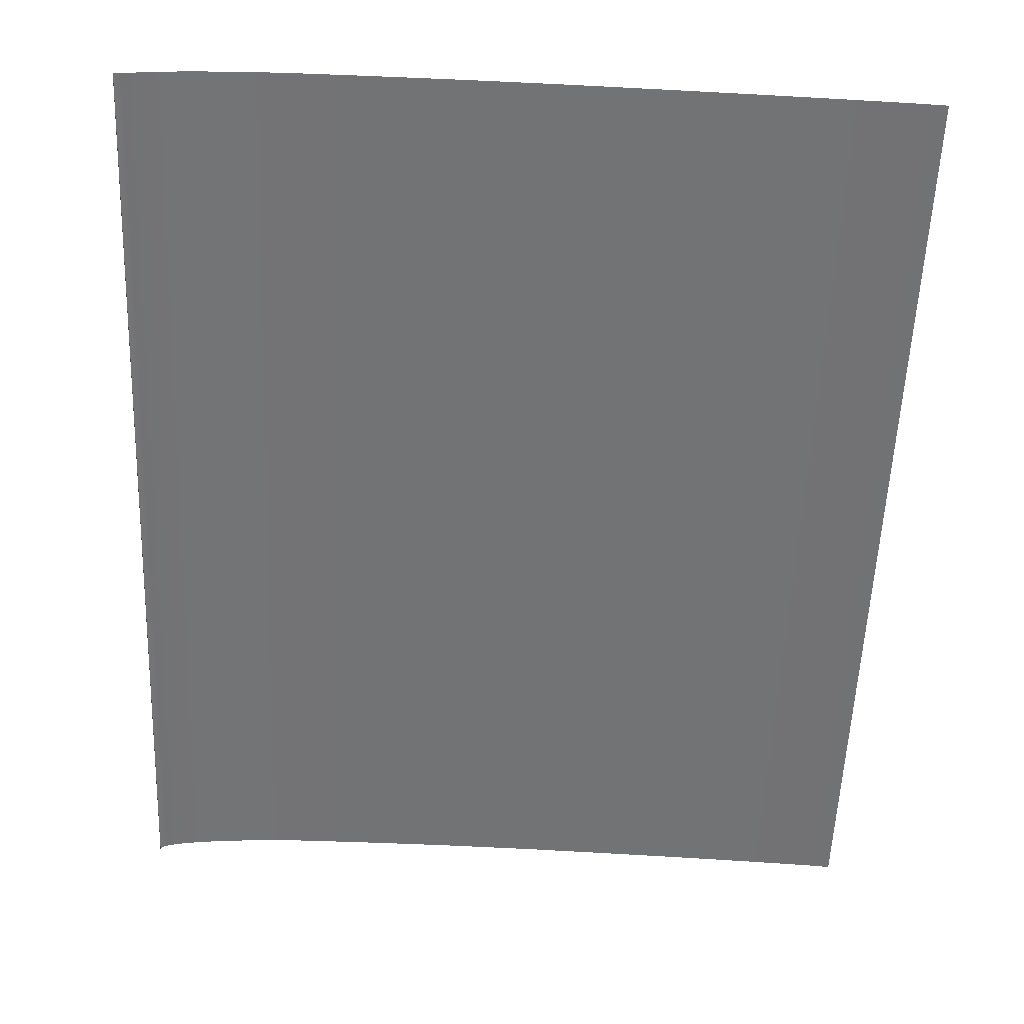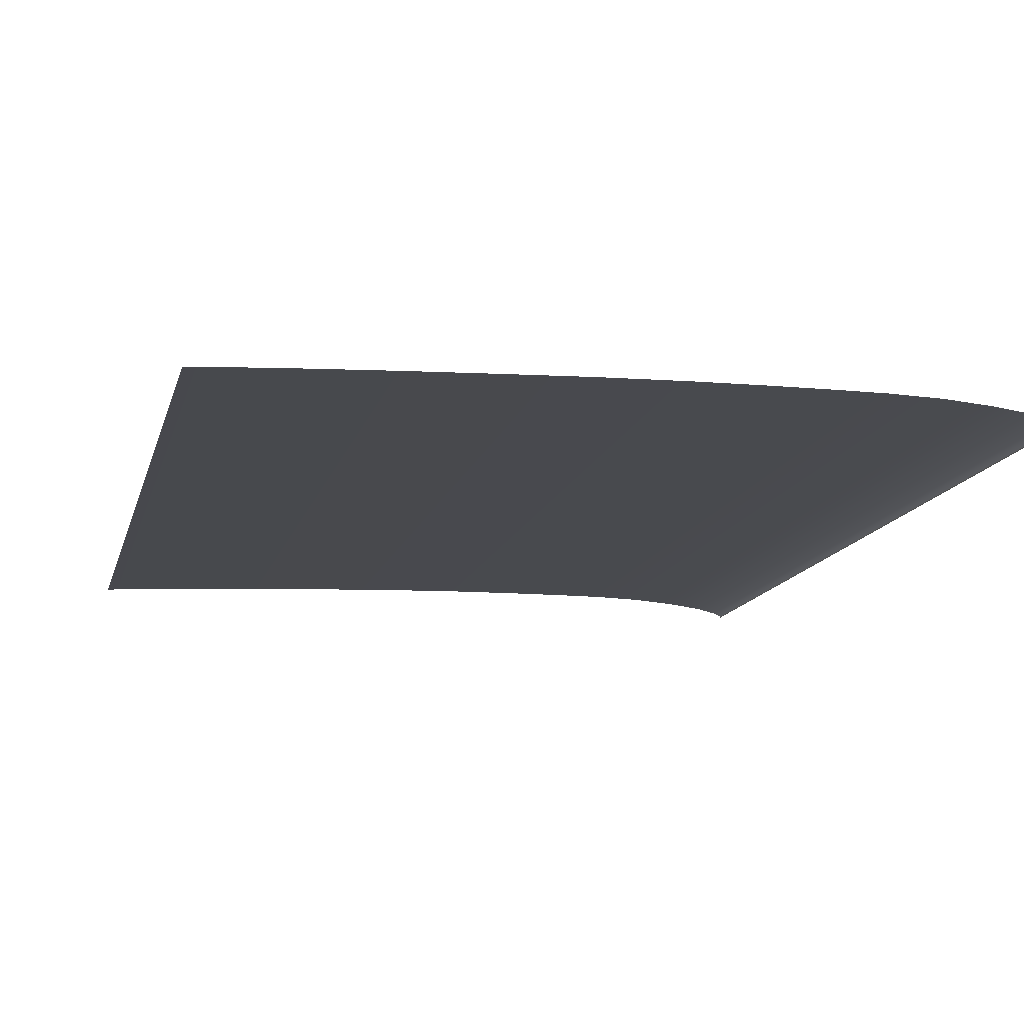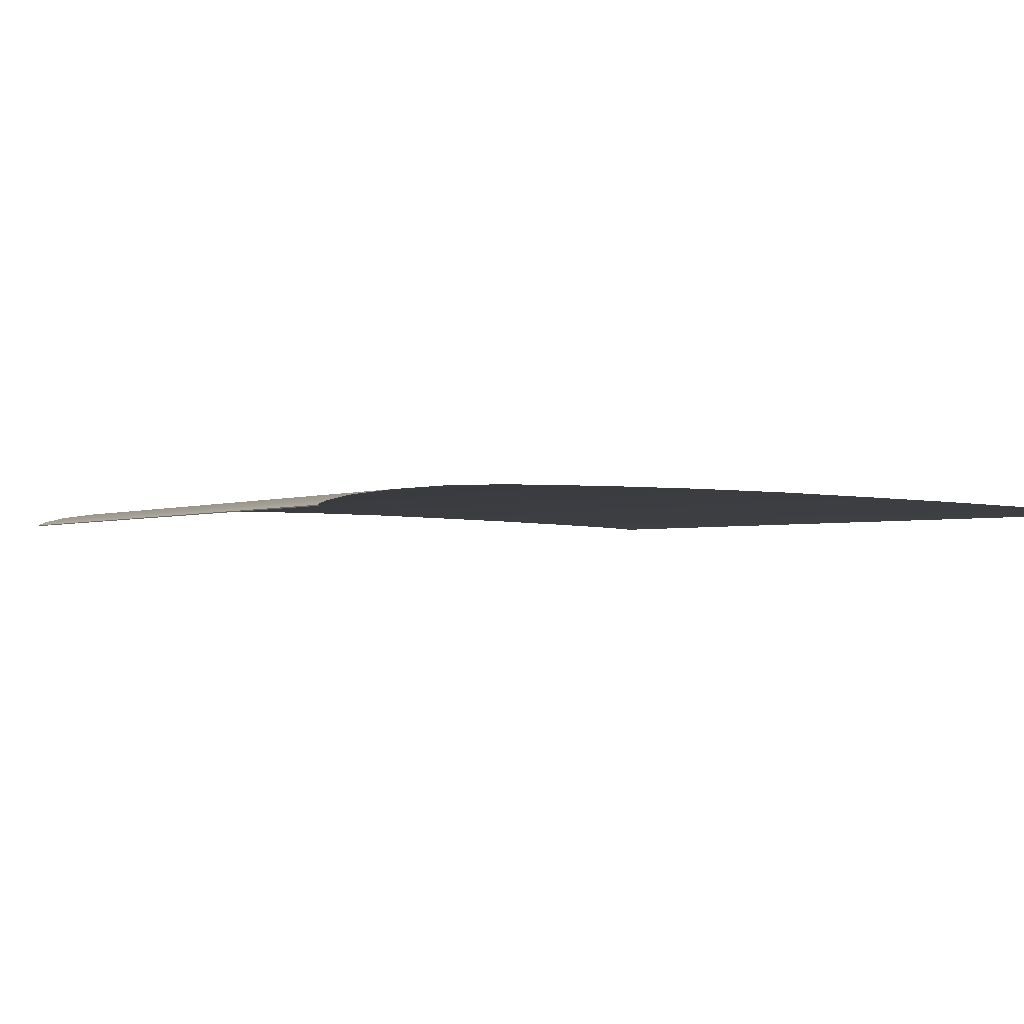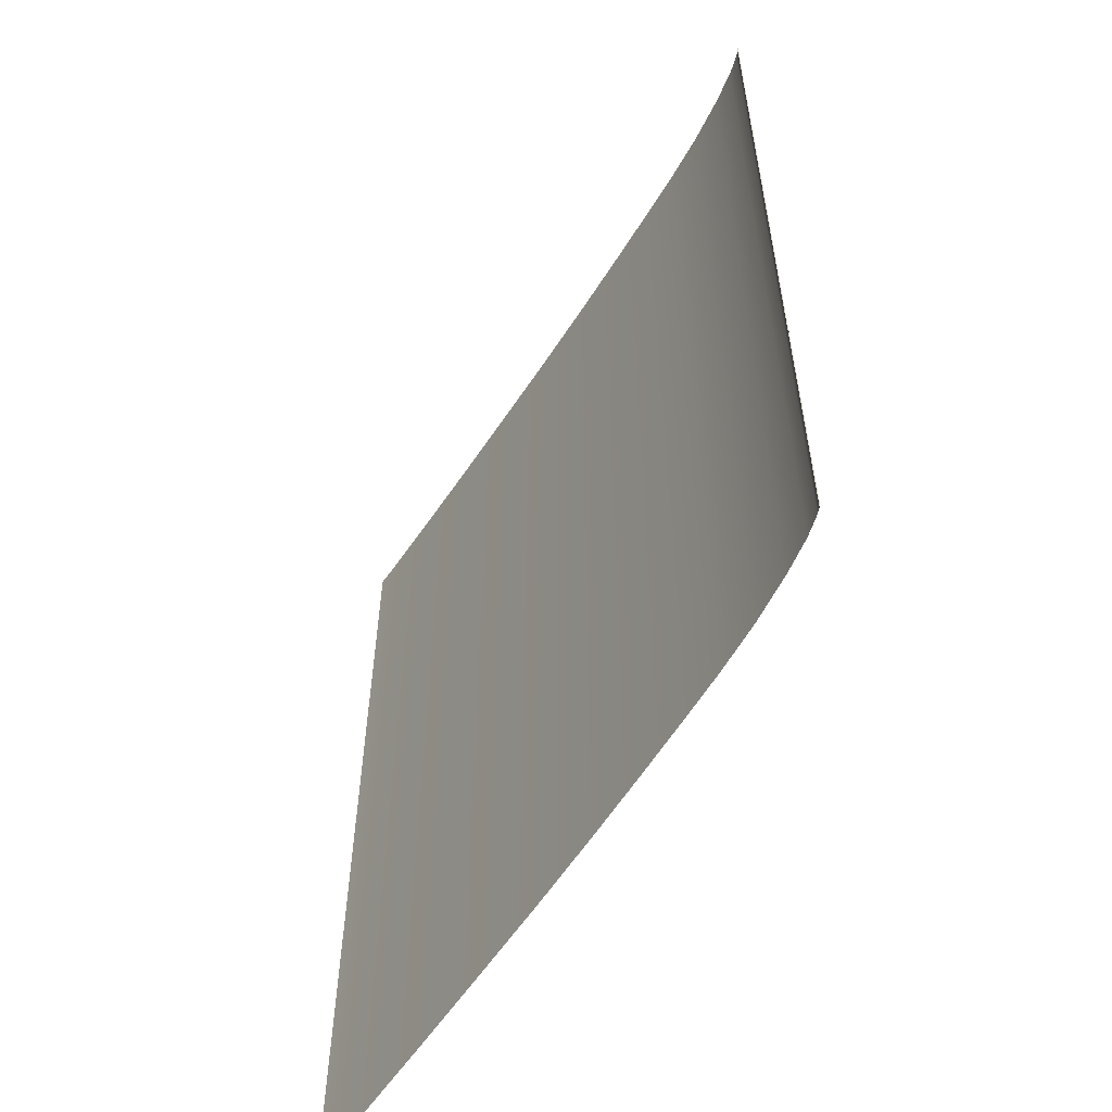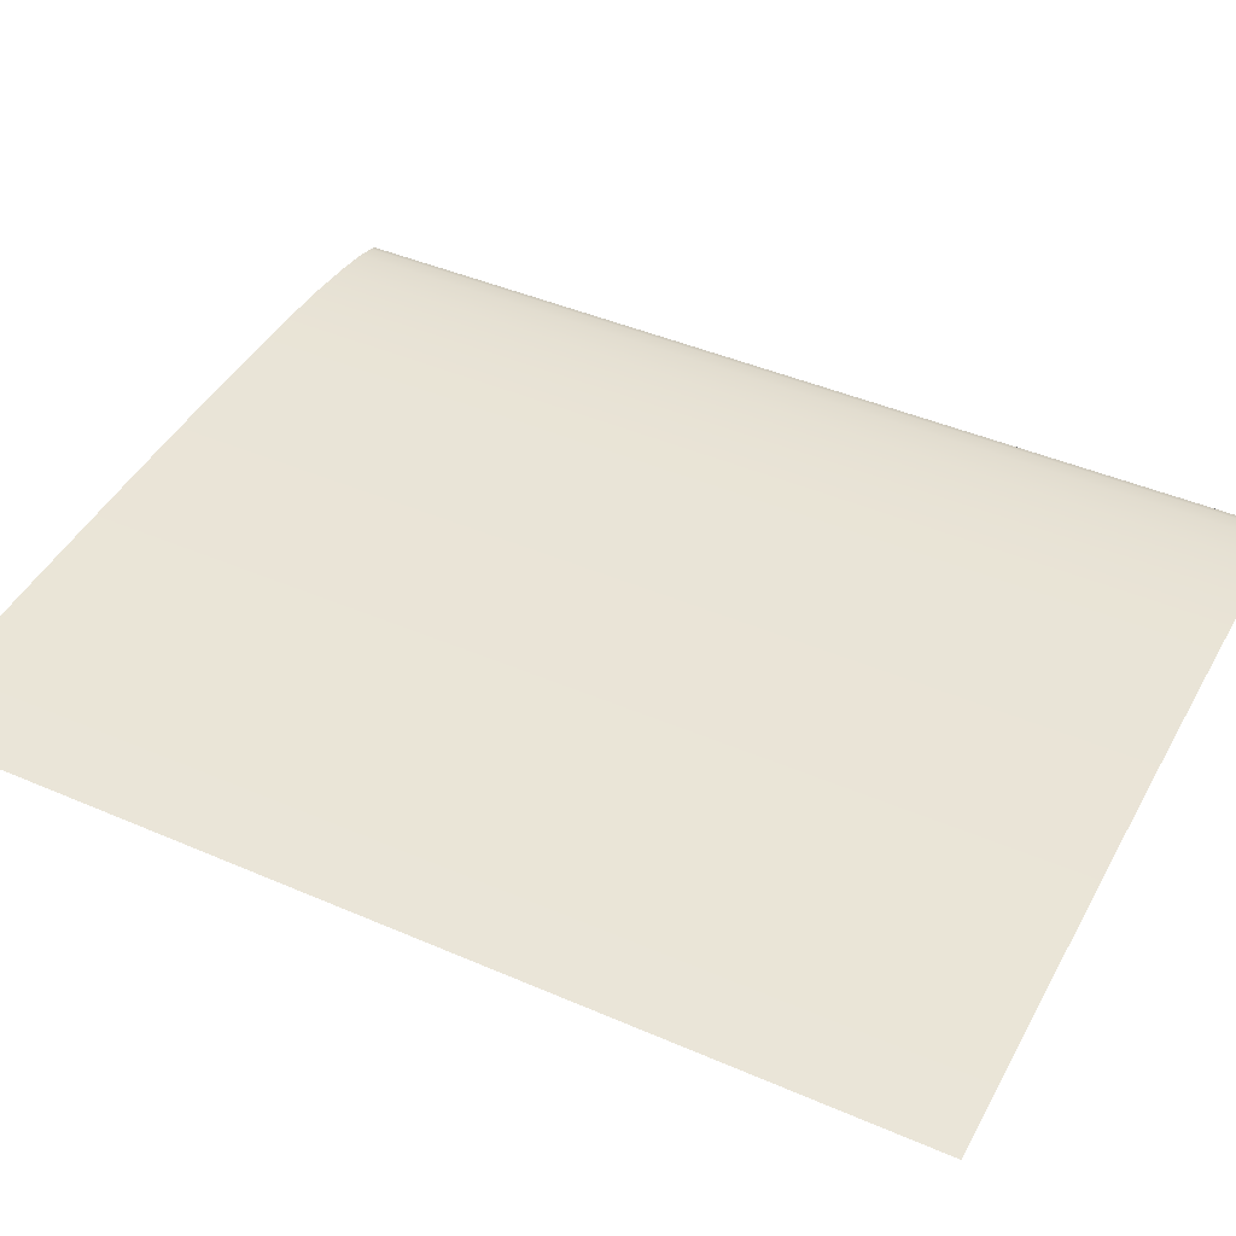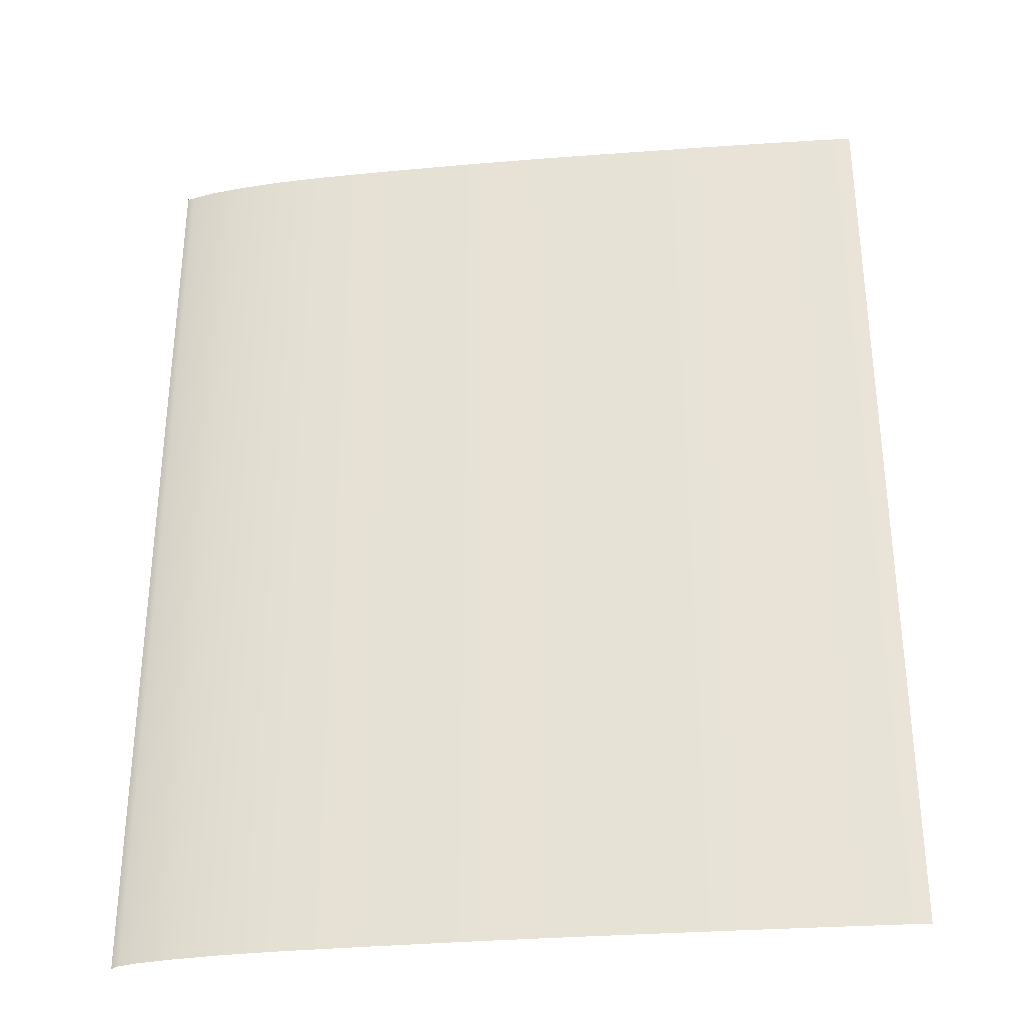
<metadata>
{"format":"obj","ext":"obj","renderer":"f3d","projection":"perspective","resolution":1024,"background":"white","views":[{"elev":-55.9,"azim":-2.3,"up":"+Z"},{"elev":-13.1,"azim":166.7,"up":"+Z"},{"elev":-1.4,"azim":-24.6,"up":"+Z"},{"elev":-58.6,"azim":-121.0,"up":"+Y"},{"elev":42.9,"azim":117.3,"up":"+Z"},{"elev":-32.9,"azim":8.0,"up":"+Y"}]}
</metadata>
<code>
o MeshBook_10_0_GeomSubset_2
v 0.1182 -0.1506 -0.00725
v 0.1182 0.1506 -0.00725
v 0.1182 0.1506 -0.007627
v 0.1182 -0.1506 -0.007627
v -0.1224 0.1506 -0.006367
v -0.1197 0.1506 -0.00725
v -0.121 0.1506 -0.007627
v -0.1235 0.1506 -0.006783
v -0.1197 -0.1506 -0.00725
v -0.1224 -0.1506 -0.006367
v -0.121 -0.1506 -0.007627
v -0.1235 -0.1506 -0.006783
v -0.1239 -0.1506 -0.00139
v -0.1254 -0.1506 -0.00139
v -0.1254 0.1506 -0.00139
v -0.1239 0.1506 -0.00139
v -0.1249 -0.1506 -0.004086
v -0.1249 0.1506 -0.004086
v -0.1235 0.1506 -0.003878
v -0.1235 -0.1506 -0.003878
v -0.1252 -0.1506 -0.002738
v -0.1252 0.1506 -0.002738
v -0.1237 0.1506 -0.002634
v -0.1237 -0.1506 -0.002634
v -0.1242 -0.1506 -0.005435
v -0.1242 0.1506 -0.005435
v -0.123 0.1506 -0.005122
v -0.123 -0.1506 -0.005122
v -0.122 0.1506 -0.00139
v 0.1182 0.1506 -0.00139
v 0.1182 -0.1506 -0.00139
v -0.122 -0.1506 -0.00139
v -0.1216 0.1506 -0.00432
v 0.1182 0.1506 -0.00432
v 0.1182 -0.1506 -0.00432
v -0.1216 -0.1506 -0.00432
v -0.122 -0.1489 8.4e-05
v -0.1239 -0.1506 -0.00139
v -0.122 0.1489 8.4e-05
v -0.1239 0.1506 -0.00139
v 0.1167 -0.1489 -0.001016
v 0.1167 0.1489 -0.001016
v 0.1182 -0.1506 -0.00725
v 0.1182 0.1506 -0.00725
v -0.1197 0.1506 -0.00725
v -0.1224 0.1506 -0.006367
v -0.1224 -0.1506 -0.006367
v -0.1197 -0.1506 -0.00725
v -0.1235 0.1506 -0.003878
v -0.1235 -0.1506 -0.003878
v -0.03818 0.1506 -0.00725
v -0.0394 0.1506 -0.00432
v -0.03971 0.1506 -0.00139
v -0.04013 0.1489 0.004632
v -0.04013 -0.1489 0.004632
v -0.03971 -0.1506 -0.00139
v -0.0394 -0.1506 -0.00432
v -0.03818 -0.1506 -0.00725
v 0.03596 0.1506 -0.00725
v 0.03535 0.1506 -0.00432
v 0.0352 0.1506 -0.00139
v 0.03435 0.1489 0.002845
v 0.03435 -0.1489 0.002845
v 0.0352 -0.1506 -0.00139
v 0.03535 -0.1506 -0.00432
v 0.03596 -0.1506 -0.00725
v -0.01692 0.1506 -0.00725
v -0.01793 0.1506 -0.00432
v -0.01819 0.1506 -0.00139
v -0.01876 0.1489 0.004373
v -0.01876 -0.1489 0.004373
v -0.01819 -0.1506 -0.00139
v -0.01793 -0.1506 -0.00432
v -0.01692 -0.1506 -0.00725
v 0.009523 0.1506 -0.00725
v 0.008709 0.1506 -0.00432
v 0.008505 0.1506 -0.00139
v 0.007797 0.1489 0.00376
v 0.007797 -0.1489 0.00376
v 0.008505 -0.1506 -0.00139
v 0.008709 -0.1506 -0.00432
v 0.009523 -0.1506 -0.00725
v -0.1025 0.1506 -0.00725
v -0.1042 0.1506 -0.00432
v -0.1046 0.1506 -0.00139
v -0.1047 0.1489 0.003031
v -0.1047 -0.1489 0.003031
v -0.1046 -0.1506 -0.00139
v -0.1042 -0.1506 -0.00432
v -0.1025 -0.1506 -0.00725
v -0.08799 0.1506 -0.00725
v -0.08958 0.1506 -0.00432
v -0.08998 0.1506 -0.00139
v -0.09015 0.1489 0.004218
v -0.09015 -0.1489 0.004218
v -0.08998 -0.1506 -0.00139
v -0.08958 -0.1506 -0.00432
v -0.08799 -0.1506 -0.00725
v -0.07213 0.1506 -0.00725
v -0.07359 0.1506 -0.00432
v -0.07396 0.1506 -0.00139
v -0.07422 0.1489 0.004697
v -0.07422 -0.1489 0.004697
v -0.07396 -0.1506 -0.00139
v -0.07359 -0.1506 -0.00432
v -0.07213 -0.1506 -0.00725
v -0.05626 0.1506 -0.00725
v -0.05761 0.1506 -0.00432
v -0.05794 0.1506 -0.00139
v -0.05828 0.1489 0.004725
v -0.05828 -0.1489 0.004725
v -0.05794 -0.1506 -0.00139
v -0.05761 -0.1506 -0.00432
v -0.05626 -0.1506 -0.00725
v 0.06238 0.1506 -0.00725
v 0.06207 0.1506 -0.00432
v 0.062 0.1506 -0.00139
v 0.06093 0.1489 0.001847
v 0.06093 -0.1489 0.001847
v 0.062 -0.1506 -0.00139
v 0.06207 -0.1506 -0.00432
v 0.06238 -0.1506 -0.00725
v 0.08883 0.1506 -0.00725
v 0.08868 0.1506 -0.00432
v 0.08864 0.1506 -0.00139
v 0.08747 0.1489 0.000678
v 0.08747 -0.1489 0.000678
v 0.08864 -0.1506 -0.00139
v 0.08868 -0.1506 -0.00432
v 0.08883 -0.1506 -0.00725
v -0.1237 -0.1491 -0.00056
v -0.1237 0.1491 -0.00056
v -0.1244 -0.1503 -0.001156
v -0.1244 0.1503 -0.001156
v -0.1249 -0.1503 -0.001156
v -0.1249 0.1503 -0.001156
v -0.1134 0.1506 -0.00725
v -0.1151 0.1506 -0.00432
v -0.1156 0.1506 -0.00139
v -0.1156 0.1489 0.0016
v -0.1156 -0.1489 0.0016
v -0.1156 -0.1506 -0.00139
v -0.1151 -0.1506 -0.00432
v -0.1134 -0.1506 -0.00725
v -0.1247 -0.1492 -0.001101
v -0.1247 -0.1506 -0.00139
v -0.1247 0.1492 -0.001101
v -0.1247 0.1506 -0.00139
v 0.1097 0.1506 -0.00725
v 0.1097 0.1506 -0.00432
v 0.1097 0.1506 -0.00139
v 0.1084 0.1489 -0.000387
v 0.1084 -0.1489 -0.000387
v 0.1097 -0.1506 -0.00139
v 0.1097 -0.1506 -0.00432
v 0.1097 -0.1506 -0.00725
f 146 145 147 148
f 153 41 42 152
f 111 55 54 110
f 79 63 62 78
f 55 71 70 54
f 71 79 78 70
f 141 87 86 140
f 87 95 94 86
f 95 103 102 94
f 103 111 110 102
f 63 119 118 62
f 119 127 126 118
f 37 39 132 131
f 37 141 140 39
f 131 132 147 145
f 127 153 152 126

</code>
